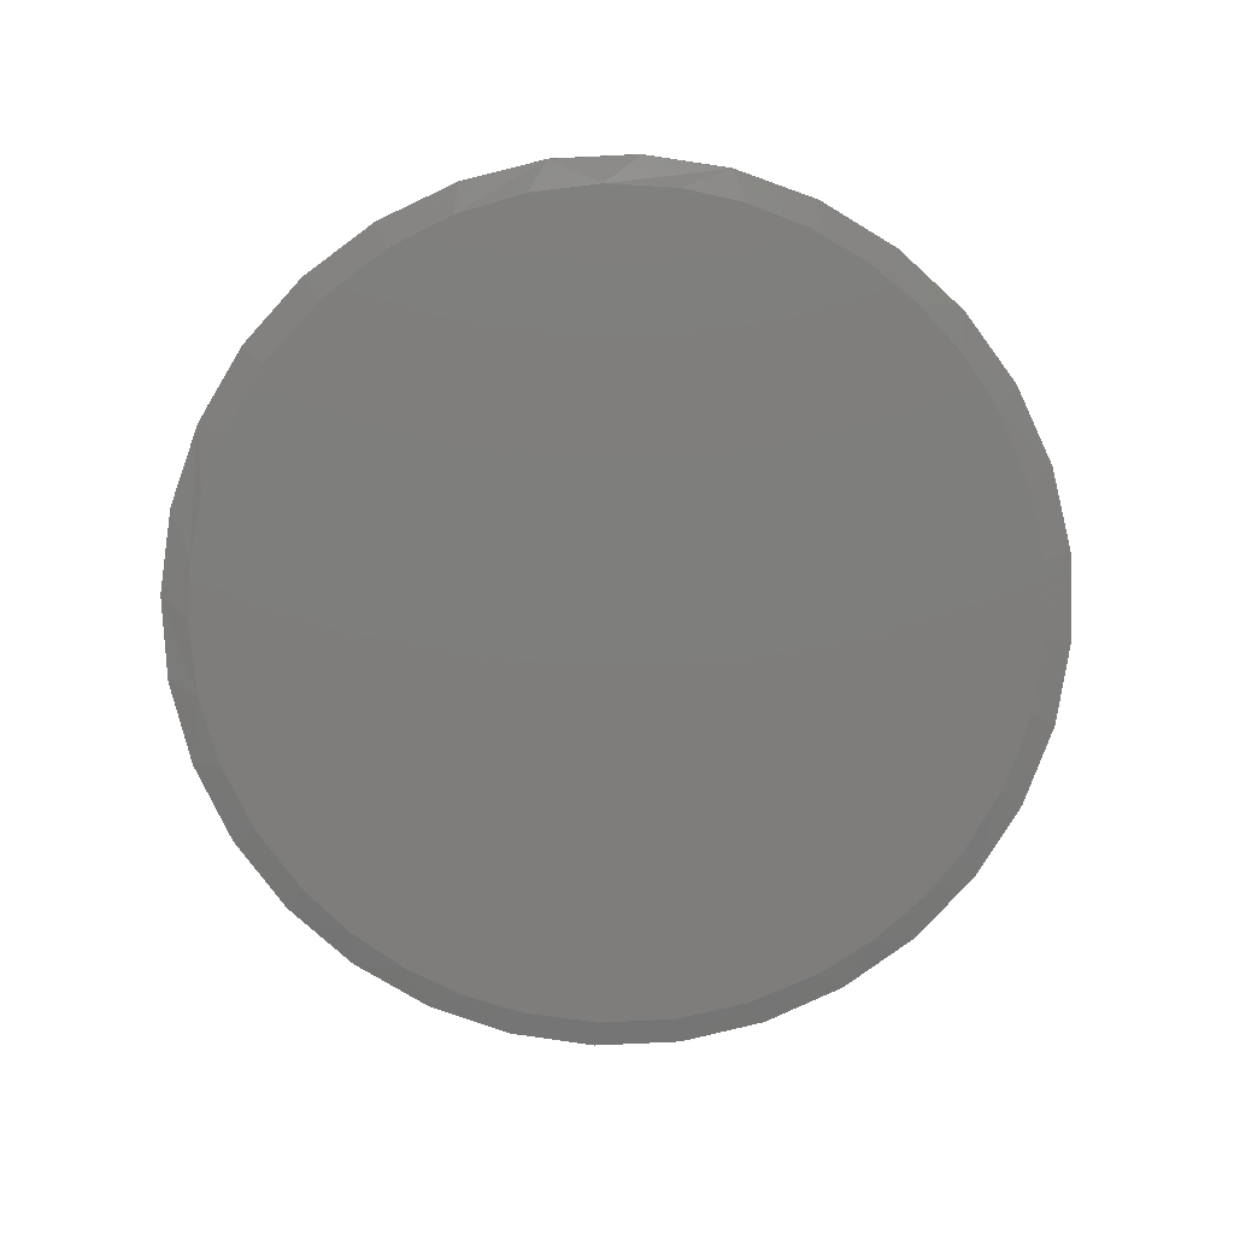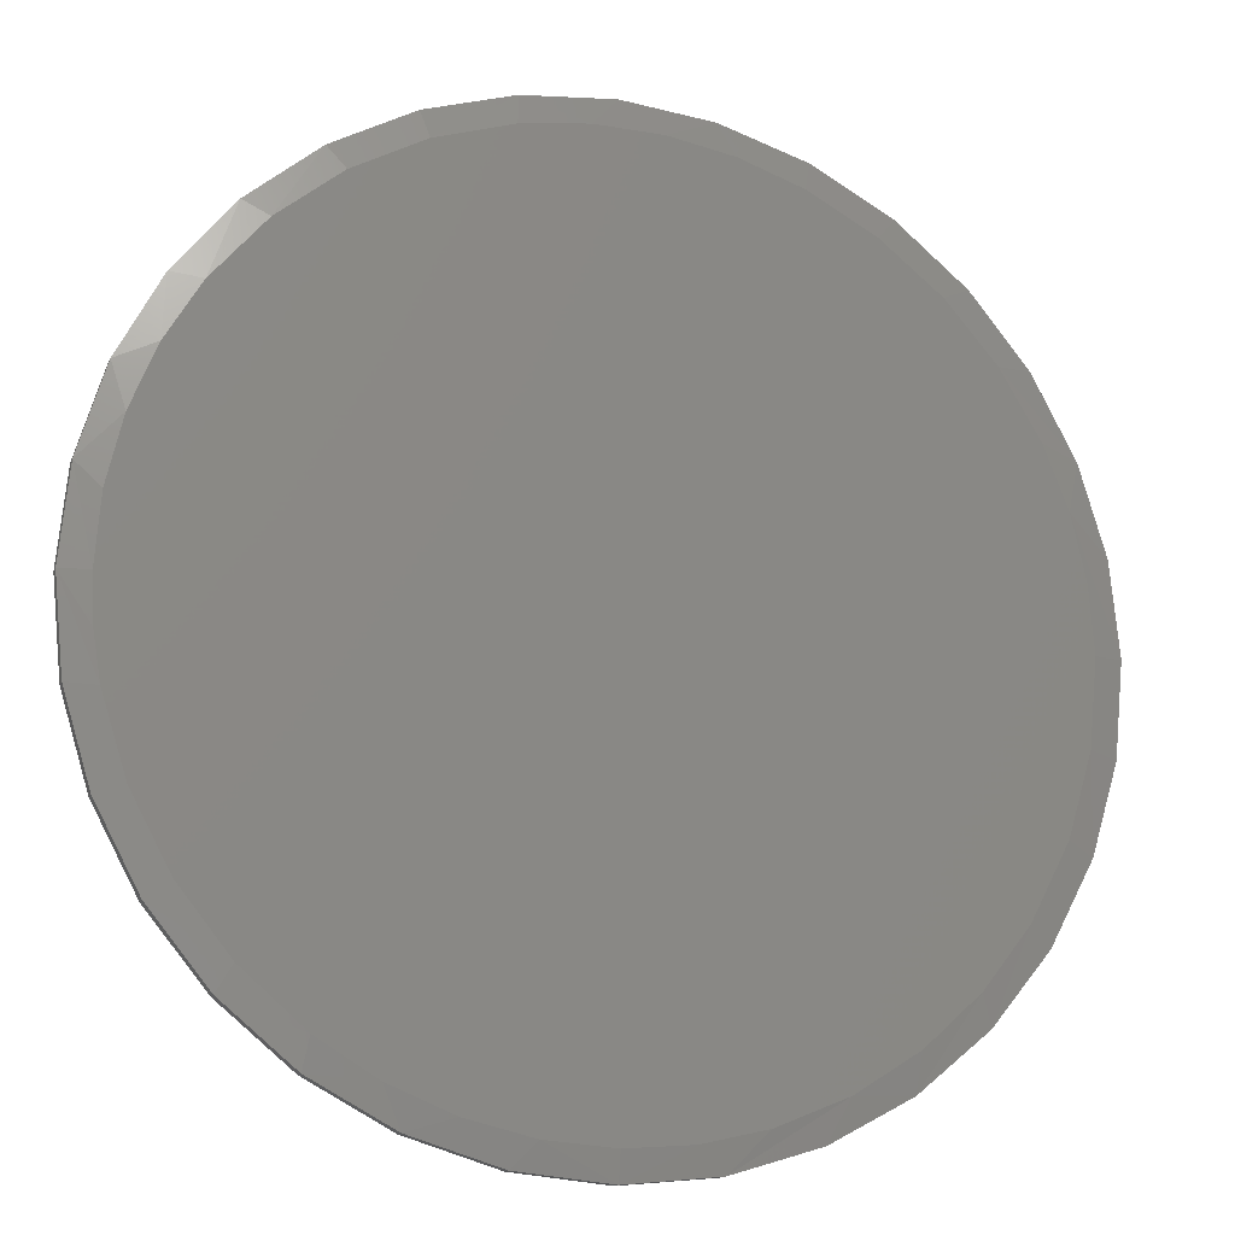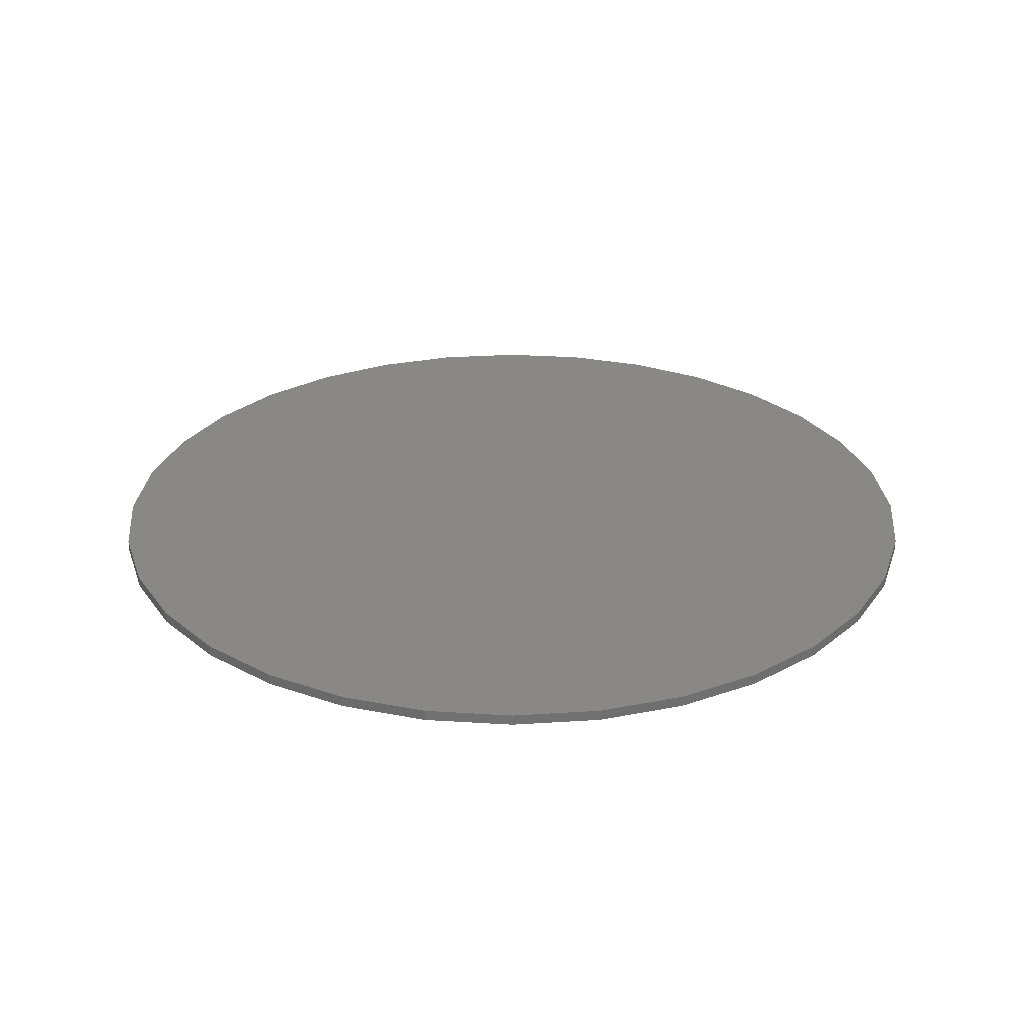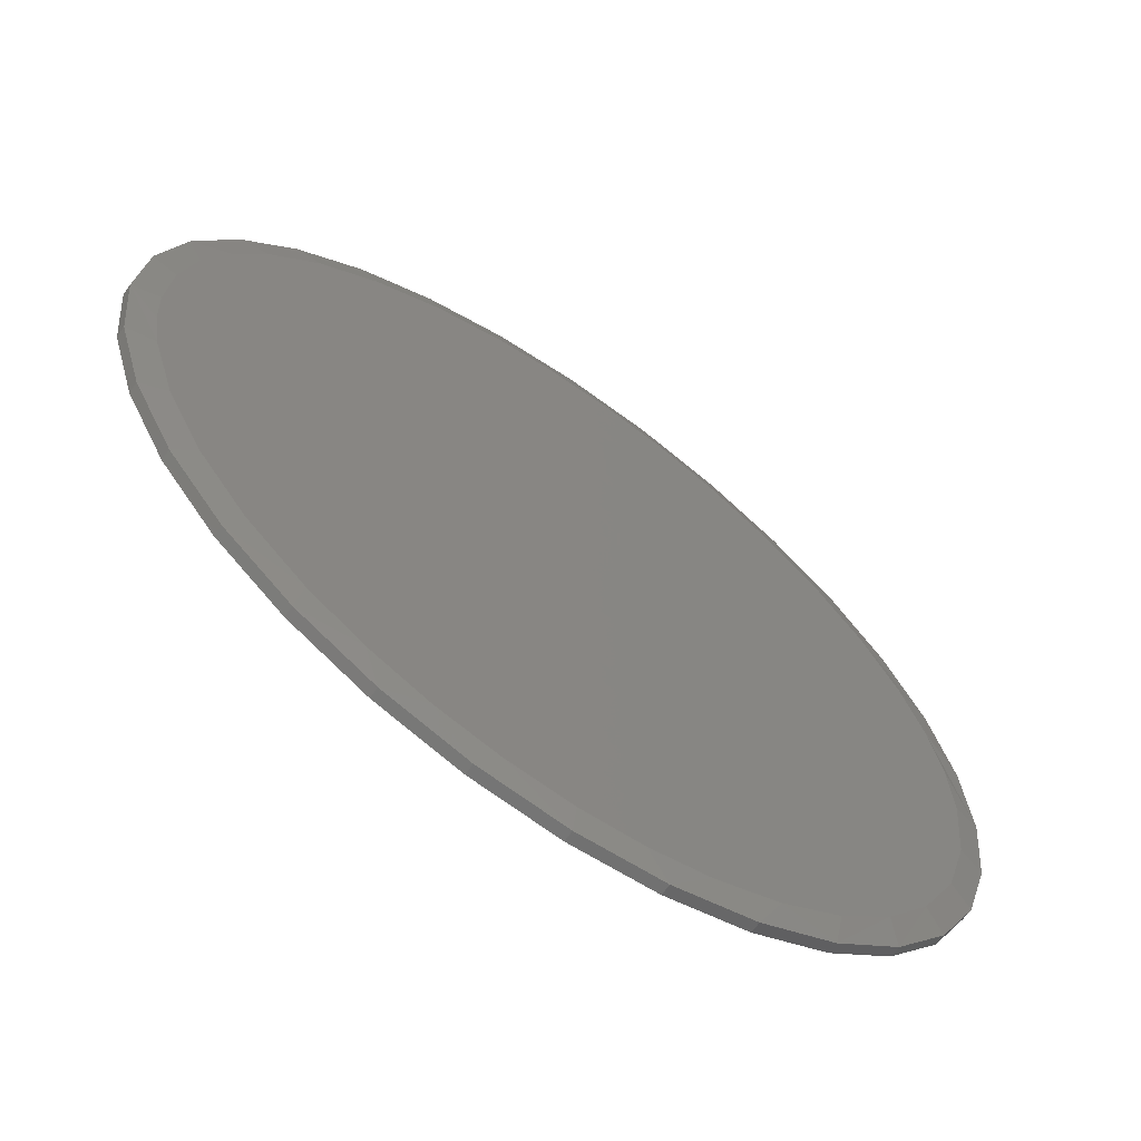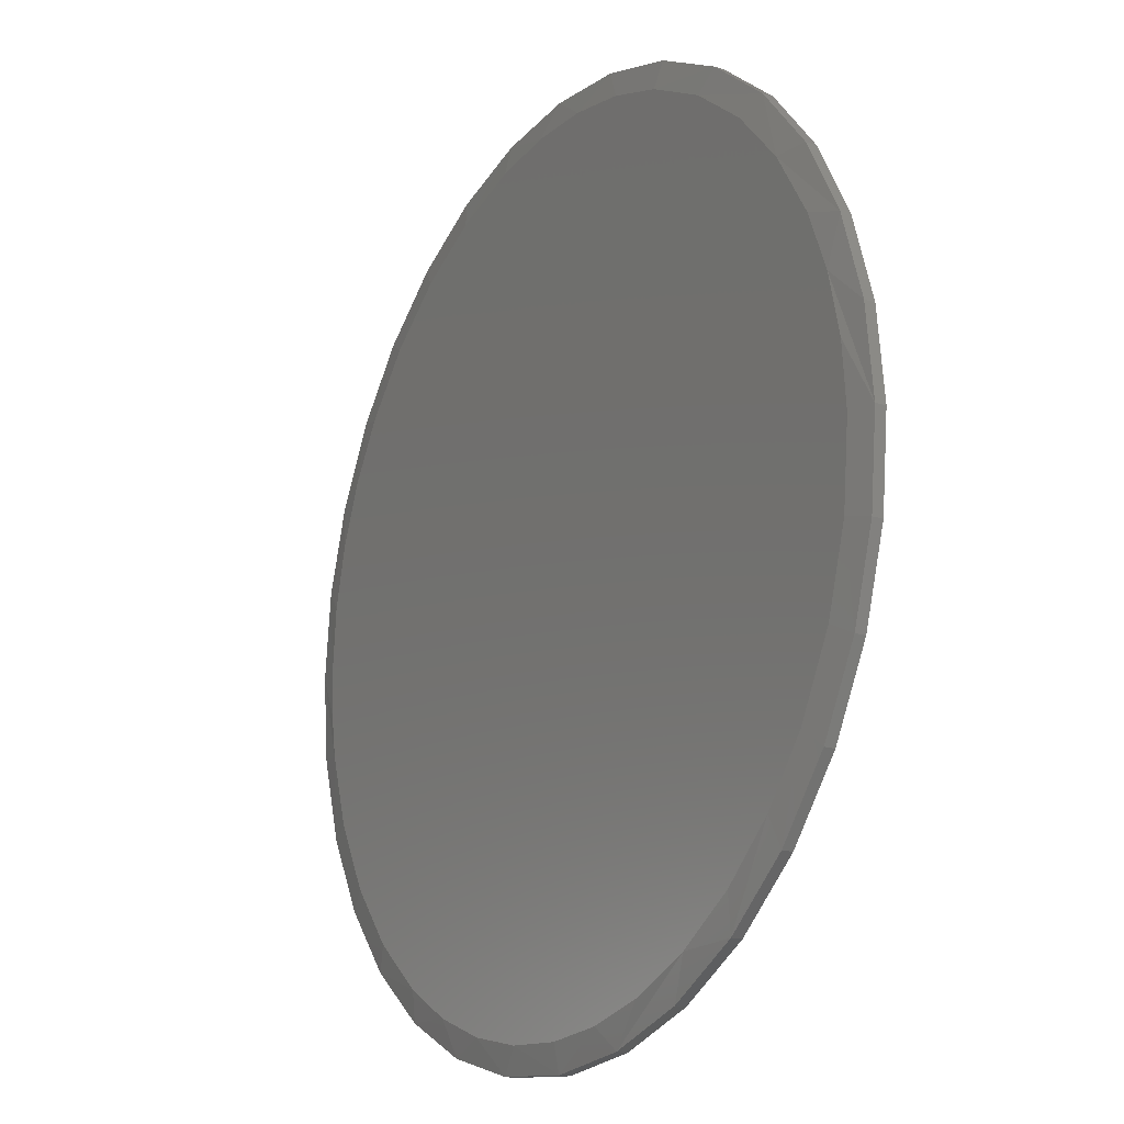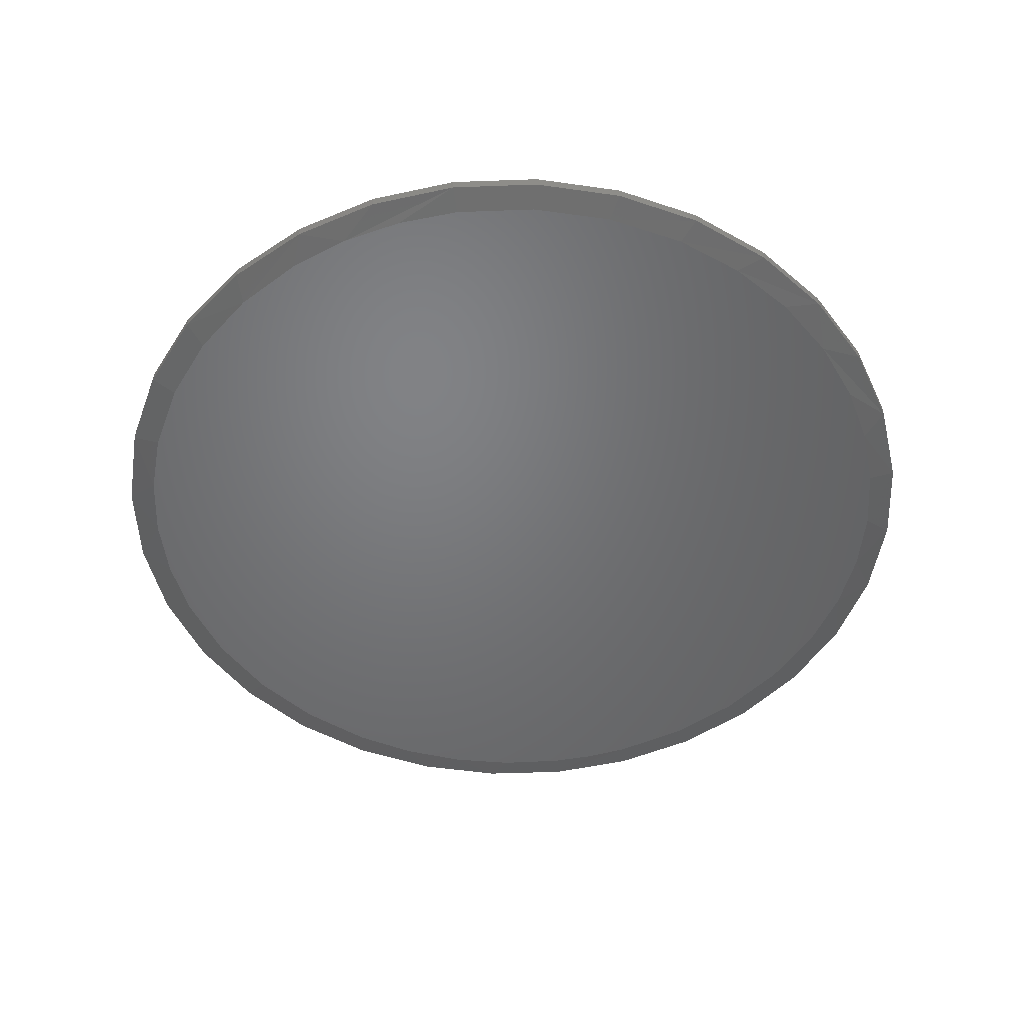
<metadata>
{"format":"stl","ext":"stl","renderer":"f3d","projection":"perspective","resolution":1024,"background":"white","views":[{"elev":-77.5,"azim":-25.4,"up":"+Z"},{"elev":-14.9,"azim":161.4,"up":"+Y"},{"elev":27.8,"azim":146.2,"up":"+Z"},{"elev":-64.9,"azim":144.7,"up":"+Y"},{"elev":-18.2,"azim":-121.9,"up":"+Y"},{"elev":-50.3,"azim":-82.1,"up":"+Z"}]}
</metadata>
<code>
# stl→obj: 102 verts, 200 faces
v -0.04979 0.6056 0
v 0.04393 0.6072 0
v 0.1368 0.5945 0
v -0.1422 0.5895 0
v 0.6024 -0.1289 0
v -0.5891 -0.1167 0
v 0.6127 -0.06482 0
v -0.6004 2.216e-07 0
v 0.6162 -1.388e-16 0
v -0.5936 0.09106 0
v 0.609 0.09357 0
v -0.5732 0.1801 0
v 0.5874 0.1849 0
v -0.5397 0.265 0
v 0.5521 0.2719 0
v -0.4837 0.3583 0
v 0.5038 0.3523 0
v -0.412 0.4402 0
v 0.4306 0.4375 0
v -0.3268 0.5079 0
v 0.3429 0.5077 0
v -0.2309 0.5595 0
v 0.2439 0.5607 0
v 0.007895 -0.6083 0
v -0.08303 -0.6015 0
v 0.1015 -0.6011 0
v -0.1719 -0.5811 0
v 0.1928 -0.5795 0
v -0.2692 -0.5415 0
v 0.2798 -0.5442 0
v -0.3582 -0.4858 0
v 0.3602 -0.4959 0
v -0.4364 -0.4155 0
v 0.4454 -0.4227 0
v -0.5012 -0.3329 0
v 0.5156 -0.335 0
v -0.5556 -0.2291 0
v 0.5686 -0.236 0
v 0.6553 -1.586e-16 0.007812
v 0.6553 0 0.02344
v 0.6428 -0.1263 0.007812
v 0.6428 -0.1263 0.02344
v 0.606 -0.2477 0.007812
v 0.606 -0.2477 0.02344
v 0.5462 -0.3597 0.007812
v 0.5462 -0.3597 0.02344
v 0.4657 -0.4578 0.007812
v 0.4657 -0.4578 0.02344
v 0.3676 -0.5383 0.007812
v 0.3676 -0.5383 0.02344
v 0.2556 -0.5981 0.007812
v 0.2556 -0.5981 0.02344
v 0.1342 -0.6349 0.007812
v 0.1342 -0.6349 0.02344
v 0.007895 -0.6474 0.007812
v 0.007895 -0.6474 0.02344
v -0.1184 -0.6349 0.007812
v -0.1184 -0.6349 0.02344
v -0.2398 -0.5981 0.007812
v -0.2398 -0.5981 0.02344
v -0.3518 -0.5383 0.007812
v -0.3518 -0.5383 0.02344
v -0.4499 -0.4578 0.007812
v -0.4499 -0.4578 0.02344
v -0.5304 -0.3597 0.007812
v -0.5304 -0.3597 0.02344
v -0.5902 -0.2477 0.007812
v -0.5902 -0.2477 0.02344
v -0.627 -0.1263 0.007812
v -0.627 -0.1263 0.02344
v -0.6395 7.928e-17 0.007812
v -0.6395 7.928e-17 0.02344
v -0.627 0.1263 0.007812
v -0.627 0.1263 0.02344
v -0.5902 0.2477 0.007812
v -0.5902 0.2477 0.02344
v -0.5304 0.3597 0.007812
v -0.5304 0.3597 0.02344
v -0.4499 0.4578 0.007812
v -0.4499 0.4578 0.02344
v -0.3518 0.5383 0.007812
v -0.3518 0.5383 0.02344
v -0.2398 0.5981 0.007812
v -0.2398 0.5981 0.02344
v -0.1184 0.6349 0.007812
v -0.1184 0.6349 0.02344
v 0.007895 0.6474 0.007812
v 0.007895 0.6474 0.02344
v 0.1342 0.6349 0.007812
v 0.1342 0.6349 0.02344
v 0.2556 0.5981 0.007812
v 0.2556 0.5981 0.02344
v 0.3676 0.5383 0.007812
v 0.3676 0.5383 0.02344
v 0.4657 0.4578 0.007812
v 0.4657 0.4578 0.02344
v 0.5462 0.3597 0.007812
v 0.5462 0.3597 0.02344
v 0.606 0.2477 0.007812
v 0.606 0.2477 0.02344
v 0.6428 0.1263 0.007812
v 0.6428 0.1263 0.02344
f 1 2 3
f 3 4 1
f 5 6 7
f 7 6 8
f 7 8 9
f 9 8 10
f 9 10 11
f 11 10 12
f 11 12 13
f 13 12 14
f 13 14 15
f 15 14 16
f 15 16 17
f 17 16 18
f 17 18 19
f 19 18 20
f 19 20 21
f 21 20 22
f 21 22 23
f 23 22 4
f 23 4 3
f 24 25 26
f 26 25 27
f 26 27 28
f 28 27 29
f 28 29 30
f 30 29 31
f 30 31 32
f 32 31 33
f 32 33 34
f 34 33 35
f 34 35 36
f 36 35 37
f 36 37 38
f 38 37 6
f 38 6 5
f 39 40 41
f 41 40 42
f 41 42 43
f 43 42 44
f 43 44 45
f 45 44 46
f 45 46 47
f 47 46 48
f 47 48 49
f 49 48 50
f 49 50 51
f 51 50 52
f 51 52 53
f 53 52 54
f 53 54 55
f 55 54 56
f 55 56 57
f 57 56 58
f 57 58 59
f 59 58 60
f 59 60 61
f 61 60 62
f 61 62 63
f 63 62 64
f 63 64 65
f 65 64 66
f 65 66 67
f 67 66 68
f 67 68 69
f 69 68 70
f 69 70 71
f 71 70 72
f 71 72 73
f 73 72 74
f 73 74 75
f 75 74 76
f 75 76 77
f 77 76 78
f 77 78 79
f 79 78 80
f 79 80 81
f 81 80 82
f 81 82 83
f 83 82 84
f 83 84 85
f 85 84 86
f 85 86 87
f 87 86 88
f 87 88 89
f 89 88 90
f 89 90 91
f 91 90 92
f 91 92 93
f 93 92 94
f 93 94 95
f 95 94 96
f 95 96 97
f 97 96 98
f 97 98 99
f 99 98 100
f 99 100 101
f 101 100 102
f 101 102 39
f 39 102 40
f 15 97 99
f 15 99 13
f 99 101 13
f 2 87 89
f 4 83 85
f 4 85 1
f 85 87 1
f 1 87 2
f 22 83 4
f 16 75 77
f 77 79 16
f 73 75 12
f 12 75 14
f 75 16 14
f 71 73 12
f 71 12 10
f 71 10 8
f 39 9 101
f 101 9 11
f 101 11 13
f 21 93 19
f 19 93 95
f 19 95 17
f 17 95 97
f 17 97 15
f 93 21 91
f 91 21 23
f 91 23 89
f 89 23 3
f 89 3 2
f 83 22 81
f 81 22 20
f 81 20 79
f 79 20 18
f 79 18 16
f 29 57 59
f 59 61 29
f 25 55 57
f 25 57 27
f 57 29 27
f 28 51 53
f 28 53 26
f 53 55 26
f 26 55 24
f 55 25 24
f 49 51 30
f 30 51 28
f 39 41 5
f 39 5 7
f 39 7 9
f 35 65 37
f 37 65 67
f 37 67 6
f 6 67 69
f 6 69 8
f 8 69 71
f 65 35 63
f 63 35 33
f 63 33 61
f 61 33 31
f 61 31 29
f 38 43 36
f 36 43 45
f 36 45 34
f 34 45 47
f 34 47 32
f 32 47 49
f 32 49 30
f 38 5 43
f 43 5 41
f 86 90 88
f 90 86 92
f 92 86 84
f 92 84 94
f 94 84 82
f 94 82 96
f 96 82 80
f 96 80 98
f 98 80 78
f 98 78 100
f 100 78 76
f 100 76 102
f 102 76 74
f 102 74 40
f 40 74 72
f 40 72 42
f 42 72 70
f 42 70 44
f 44 70 68
f 44 68 46
f 46 68 66
f 46 66 48
f 48 66 64
f 48 64 50
f 50 64 62
f 50 62 52
f 52 62 60
f 52 60 54
f 54 60 58
f 54 58 56

</code>
